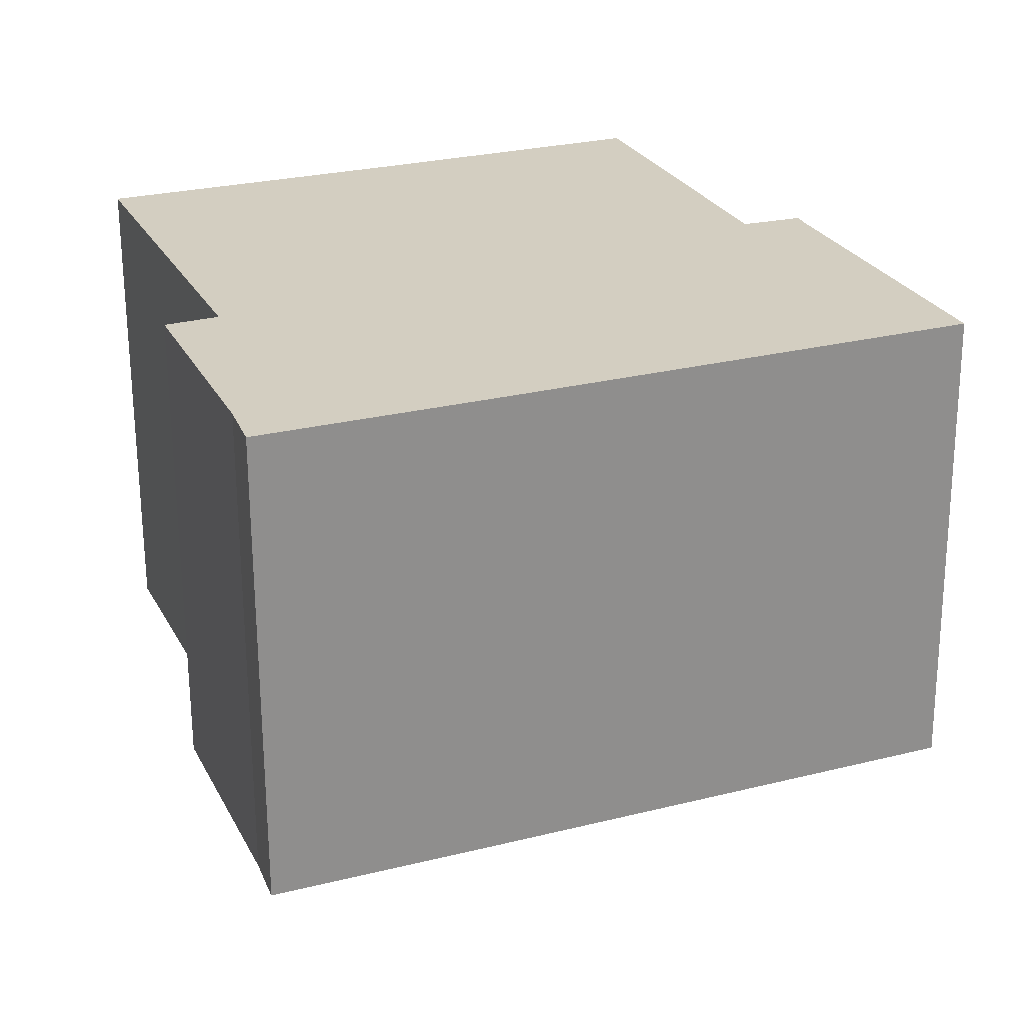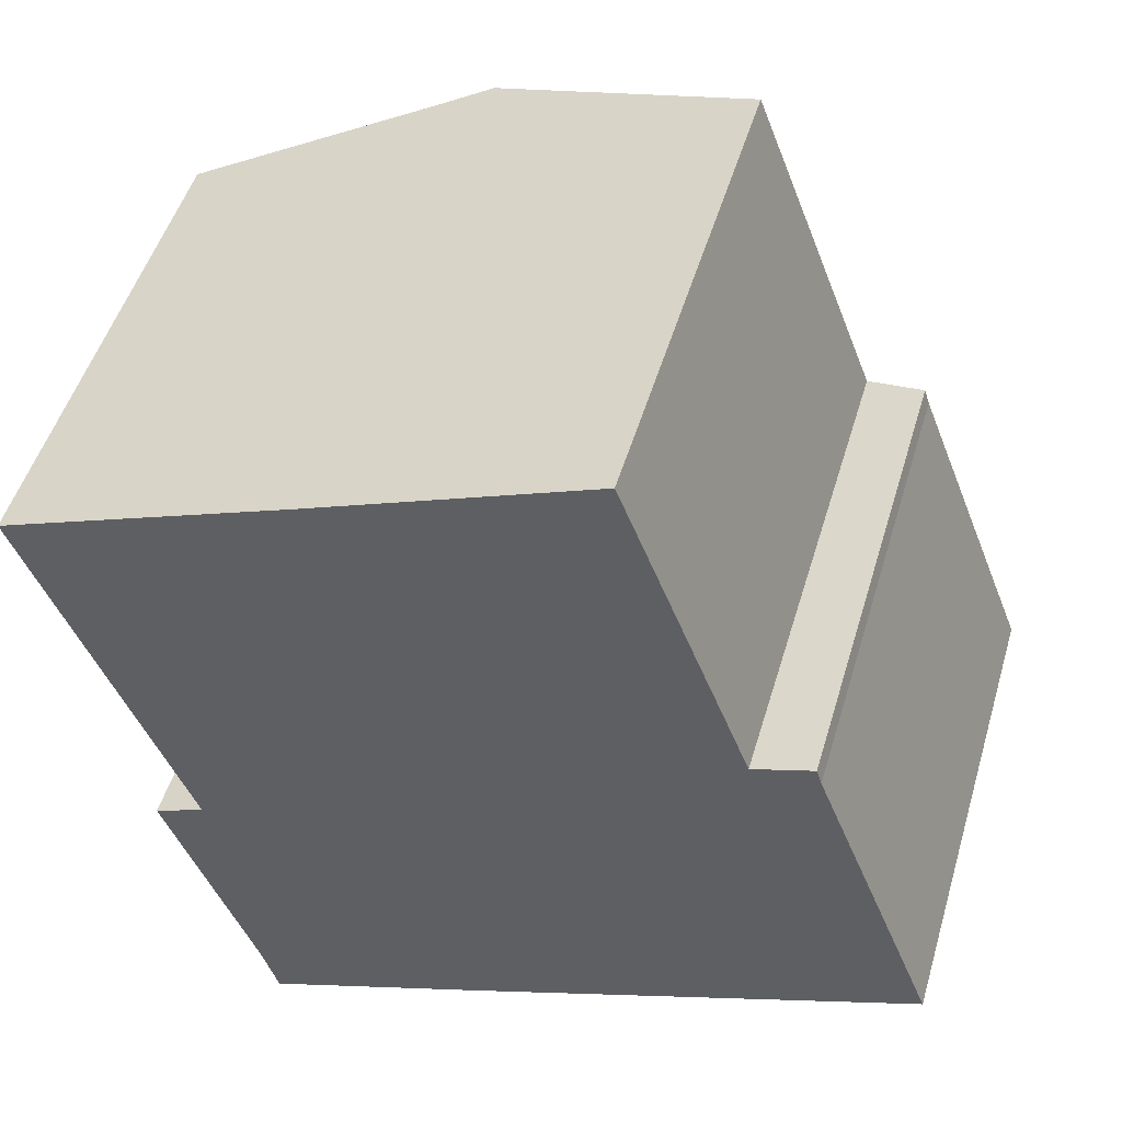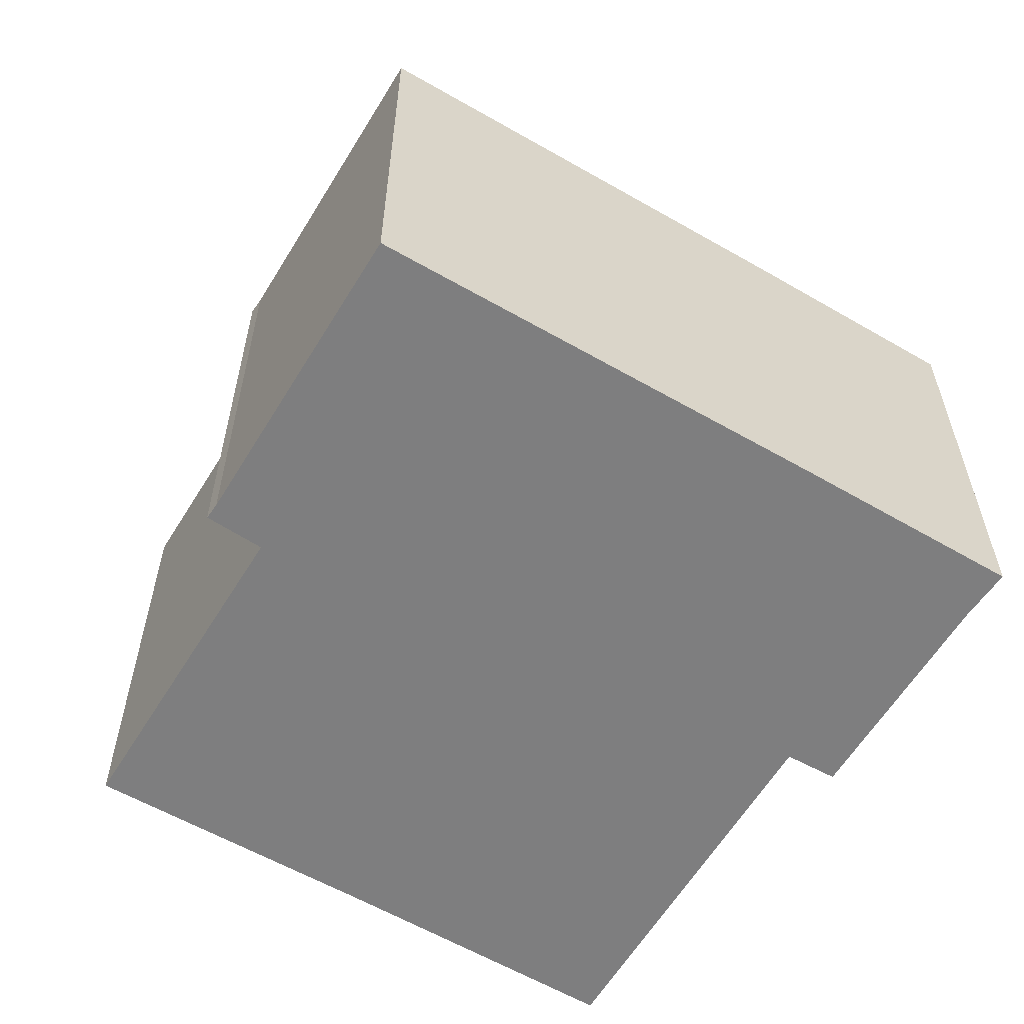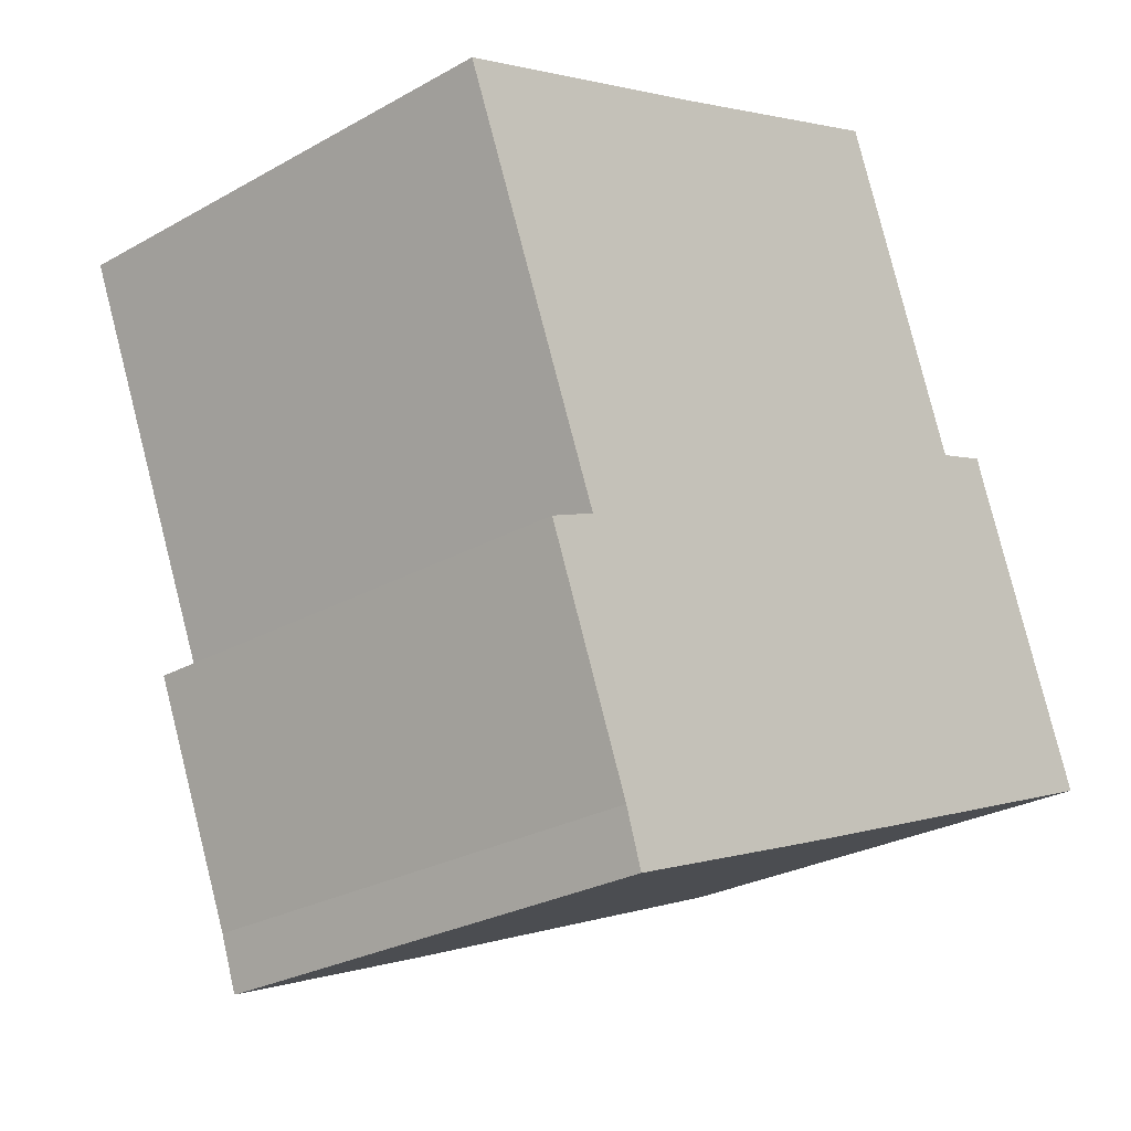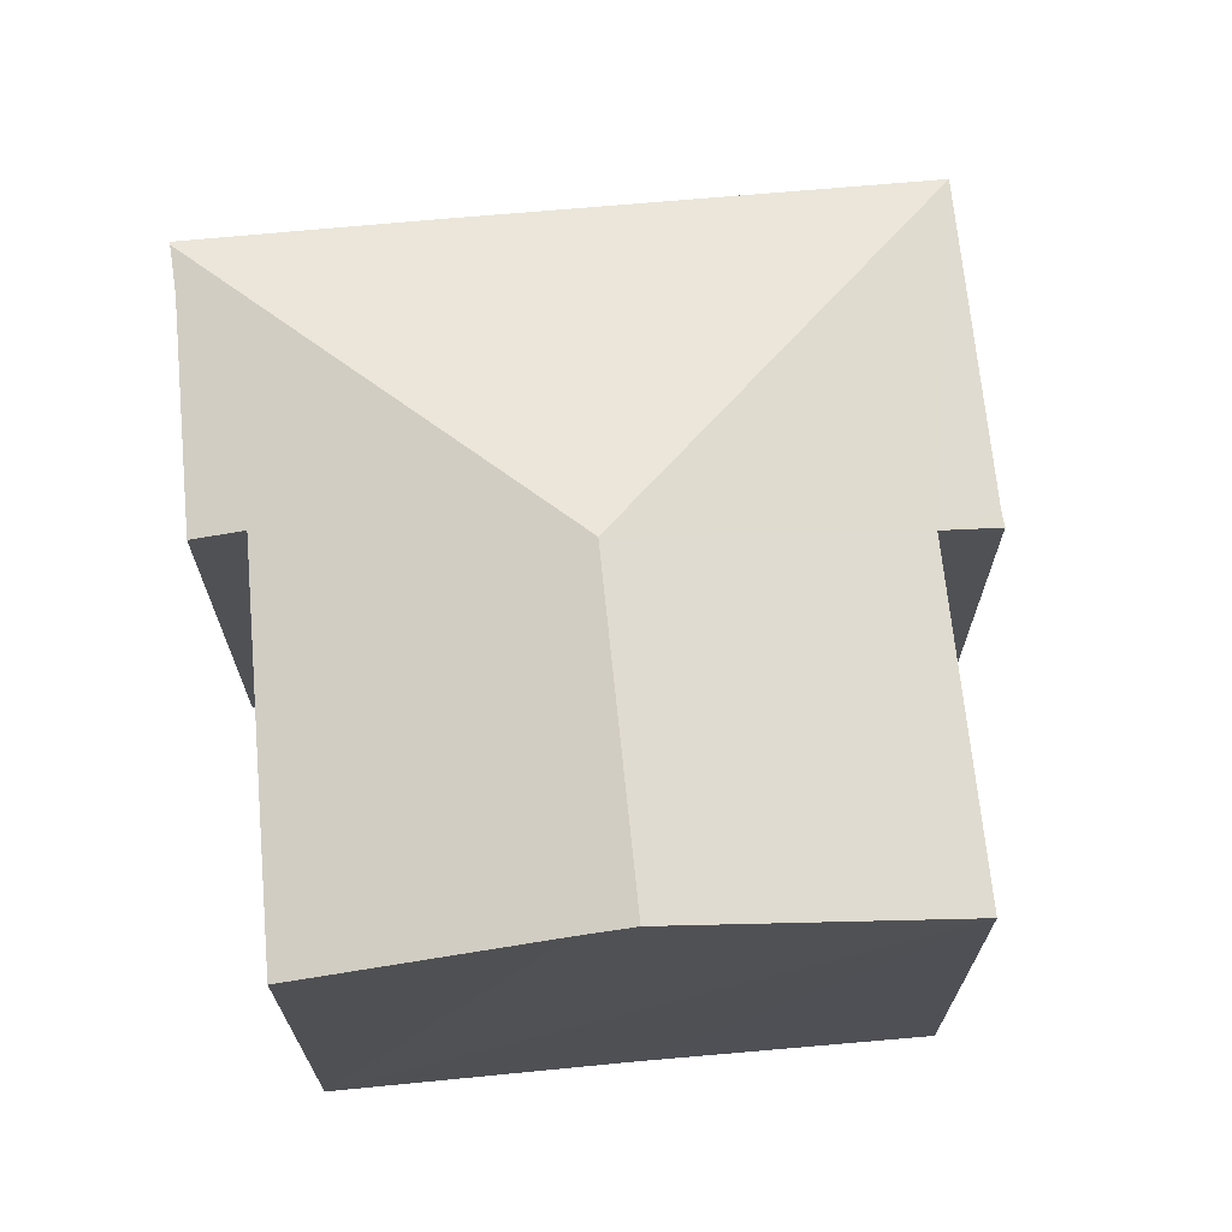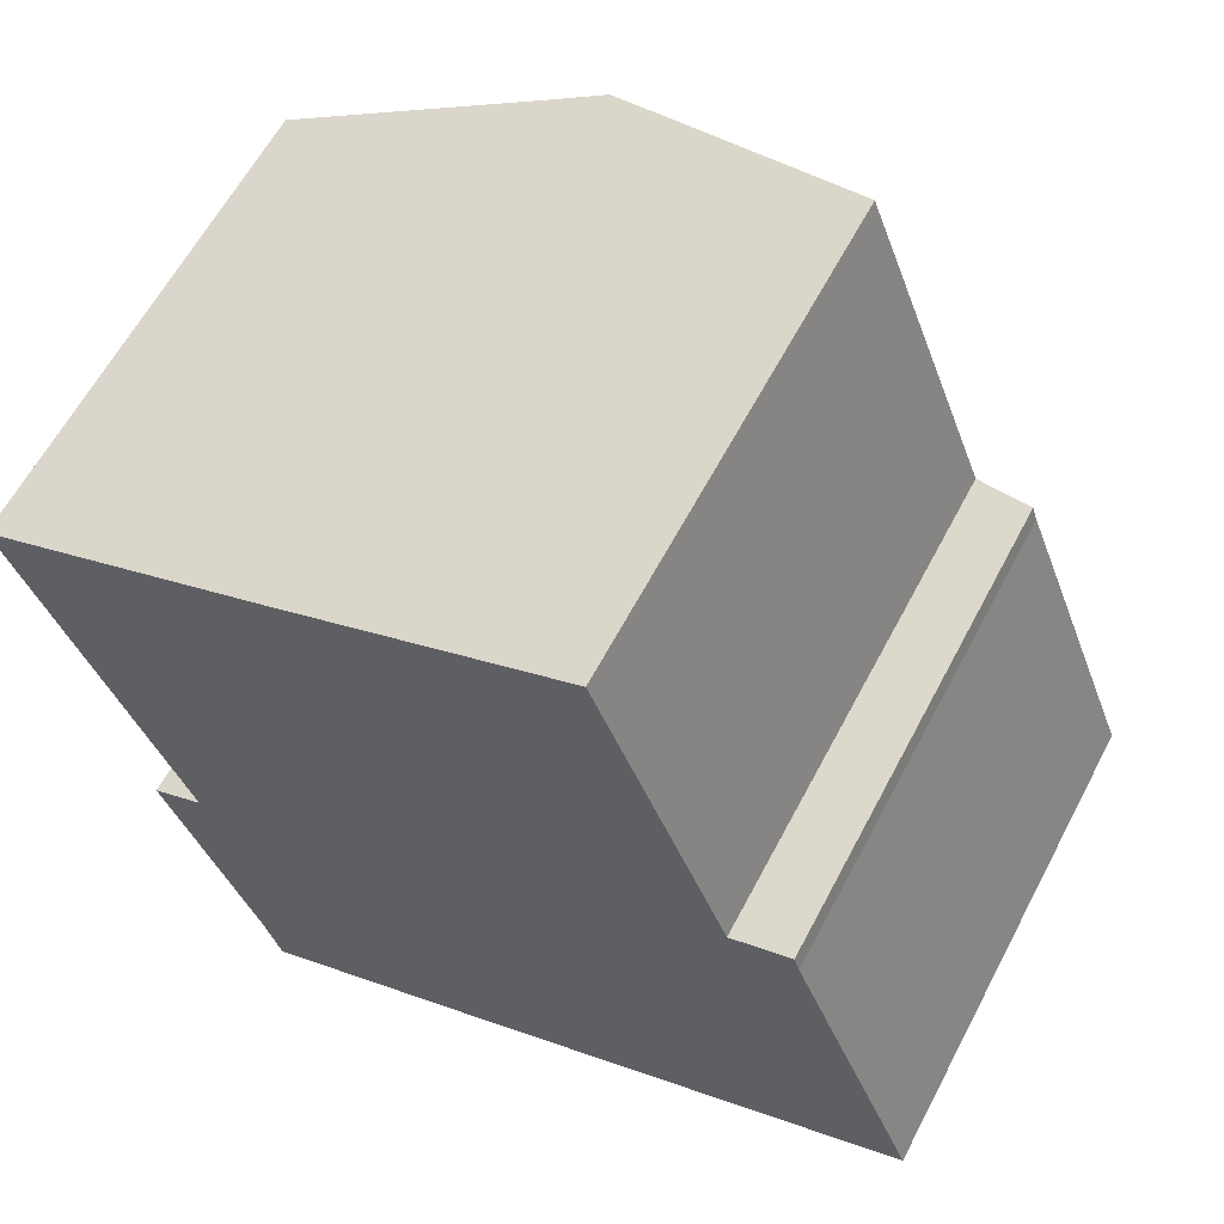
<metadata>
{"format":"obj","ext":"obj","renderer":"f3d","projection":"perspective","resolution":1024,"background":"white","views":[{"elev":-64.9,"azim":0.3,"up":"+Z"},{"elev":49.6,"azim":16.3,"up":"+Z"},{"elev":-59.5,"azim":127.4,"up":"+Y"},{"elev":-26.5,"azim":-48.4,"up":"+Z"},{"elev":70.1,"azim":-27.1,"up":"+Y"},{"elev":61.1,"azim":27.6,"up":"+Z"}]}
</metadata>
<code>
v  3.716 9.21 -12.02
v  7.963 10.99 -3.918
v  4.033 9.196 -12.98
v  2.969 9.473 -7.278
v  1.995 9.199 -7.698
v  0 9.437 5.779e-16
v  4.628 10.72 1.815
v  5.59 10.99 2.206
v  13.4 9.493 -1.927
v  10.96 9.492 4.391
v  17 9.179 -7.835
v  14.65 9.186 -1.857
v  14.55 9.18 -1.539
v  8.379 9.173 -11.33
v  4.054 9.179 -13.05
v  0 0 0
v  5.59 -1.351e-16 2.206
v  10.96 -2.689e-16 4.391
v  4.628 -1.111e-16 1.815
v  13.4 1.18e-16 -1.927
v  14.55 9.424e-17 -1.539
v  14.65 1.137e-16 -1.857
v  17 4.798e-16 -7.835
v  8.379 6.936e-16 -11.33
v  4.054 7.989e-16 -13.05
v  3.716 7.36e-16 -12.02
v  4.033 7.95e-16 -12.98
v  1.995 4.714e-16 -7.698
v  2.969 4.456e-16 -7.278
g defaultobject
f 1 2 3
f 2 1 4
f 4 1 5
f 2 4 6
f 2 6 7
f 2 7 8
f 9 8 10
f 8 9 2
f 2 9 11
f 11 9 12
f 12 9 13
f 14 2 11
f 2 14 3
f 3 14 15
f 16 7 6
f 7 16 8
f 8 16 10
f 10 16 17
f 10 17 18
f 17 16 19
f 20 13 9
f 13 20 21
f 10 20 9
f 20 10 18
f 13 22 12
f 22 13 21
f 22 11 12
f 11 22 23
f 23 14 11
f 14 23 24
f 14 24 15
f 15 24 25
f 3 26 1
f 26 3 15
f 26 15 25
f 26 25 27
f 26 5 1
f 5 26 28
f 29 6 4
f 6 29 16
f 5 29 4
f 29 5 28
f 24 27 25
f 27 24 26
f 26 24 28
f 28 24 23
f 28 23 29
f 29 23 16
f 16 23 20
f 20 23 22
f 20 22 21
f 20 19 16
f 19 20 17
f 17 20 18

</code>
